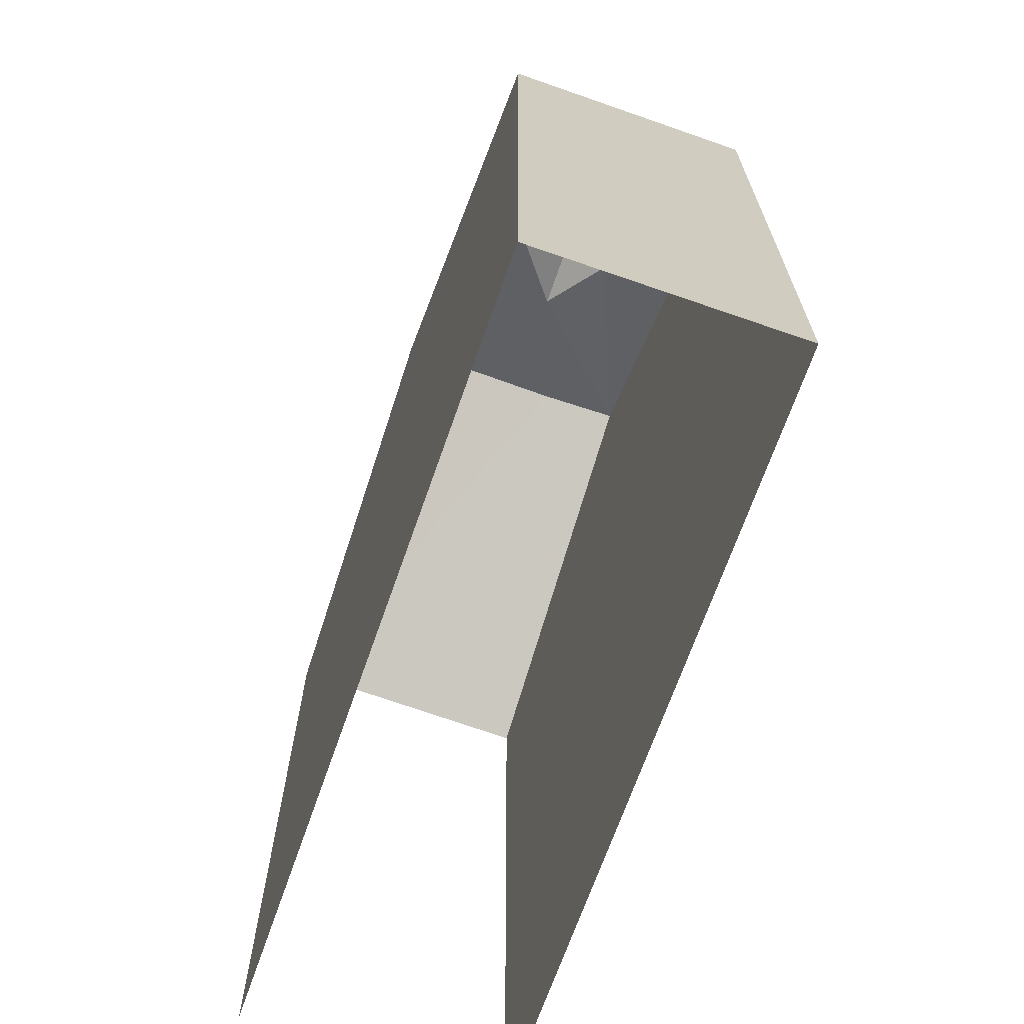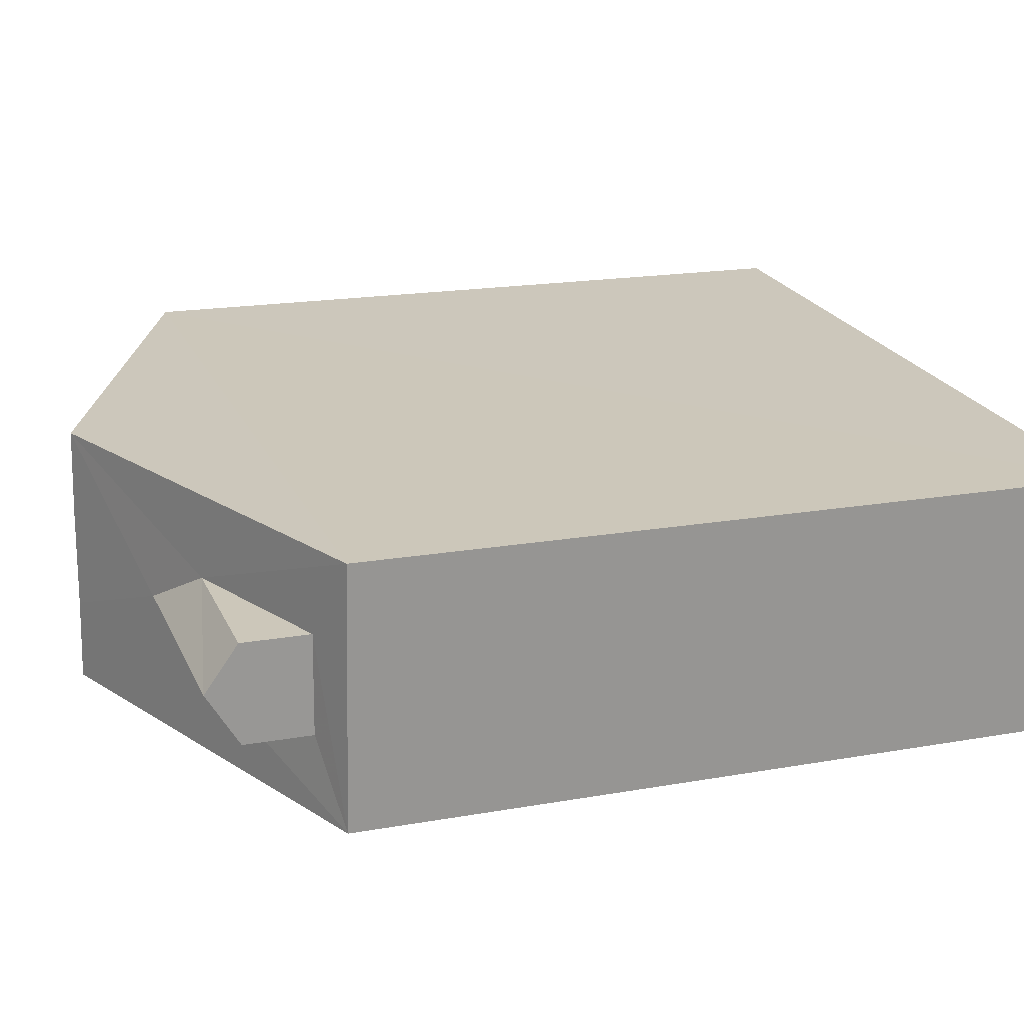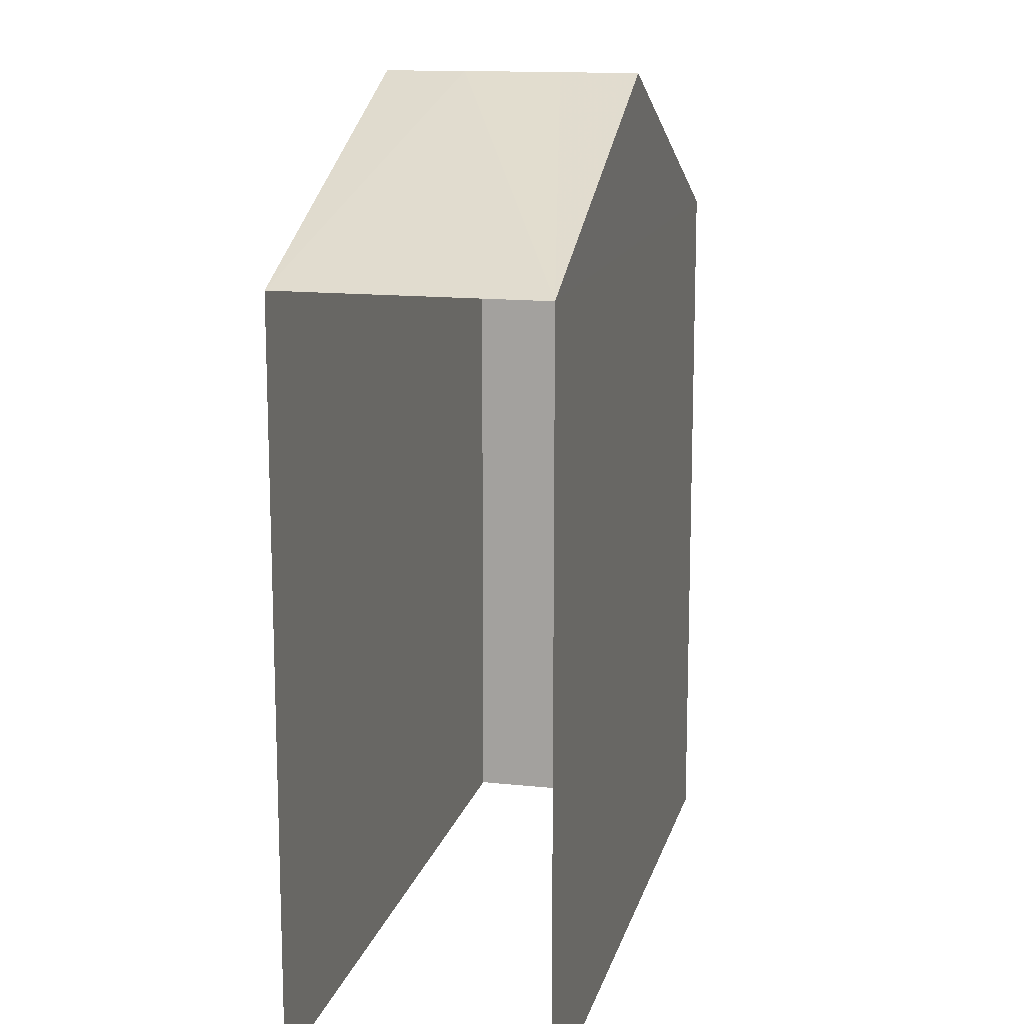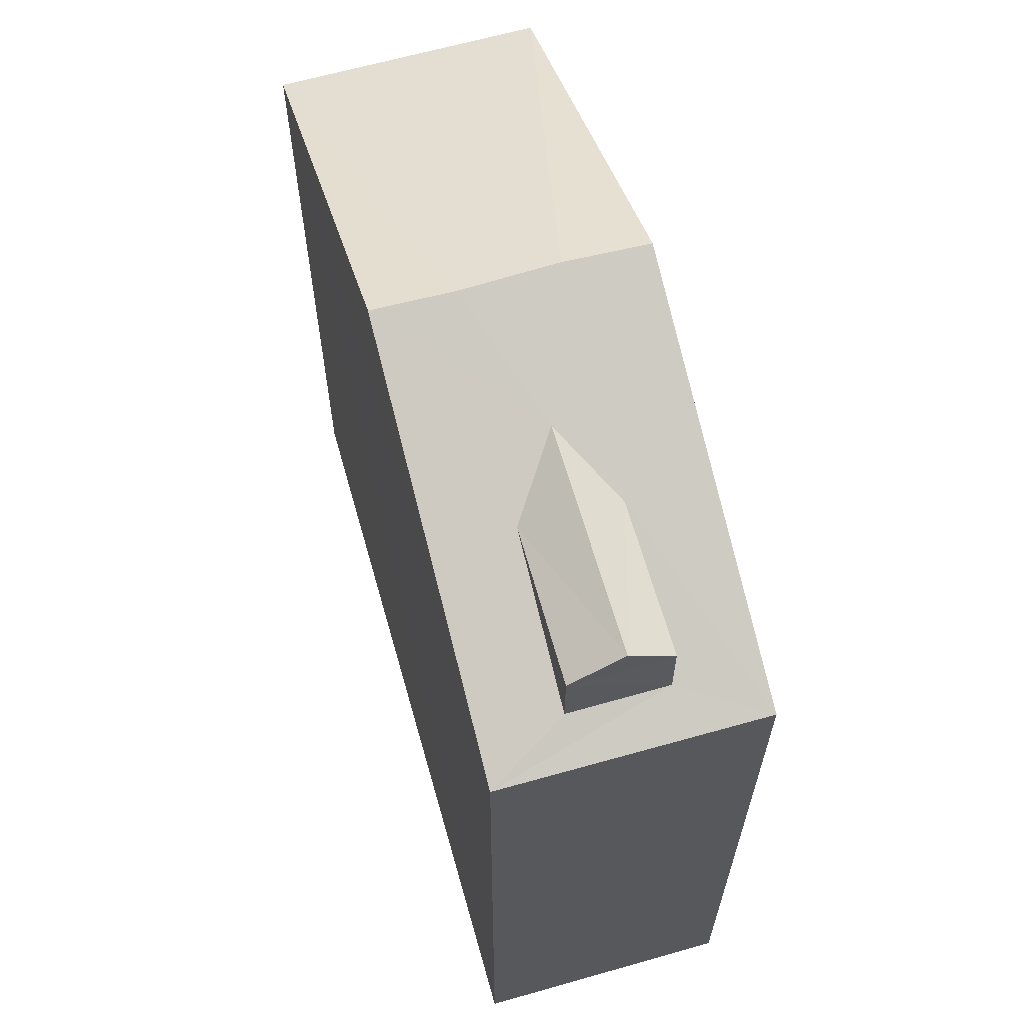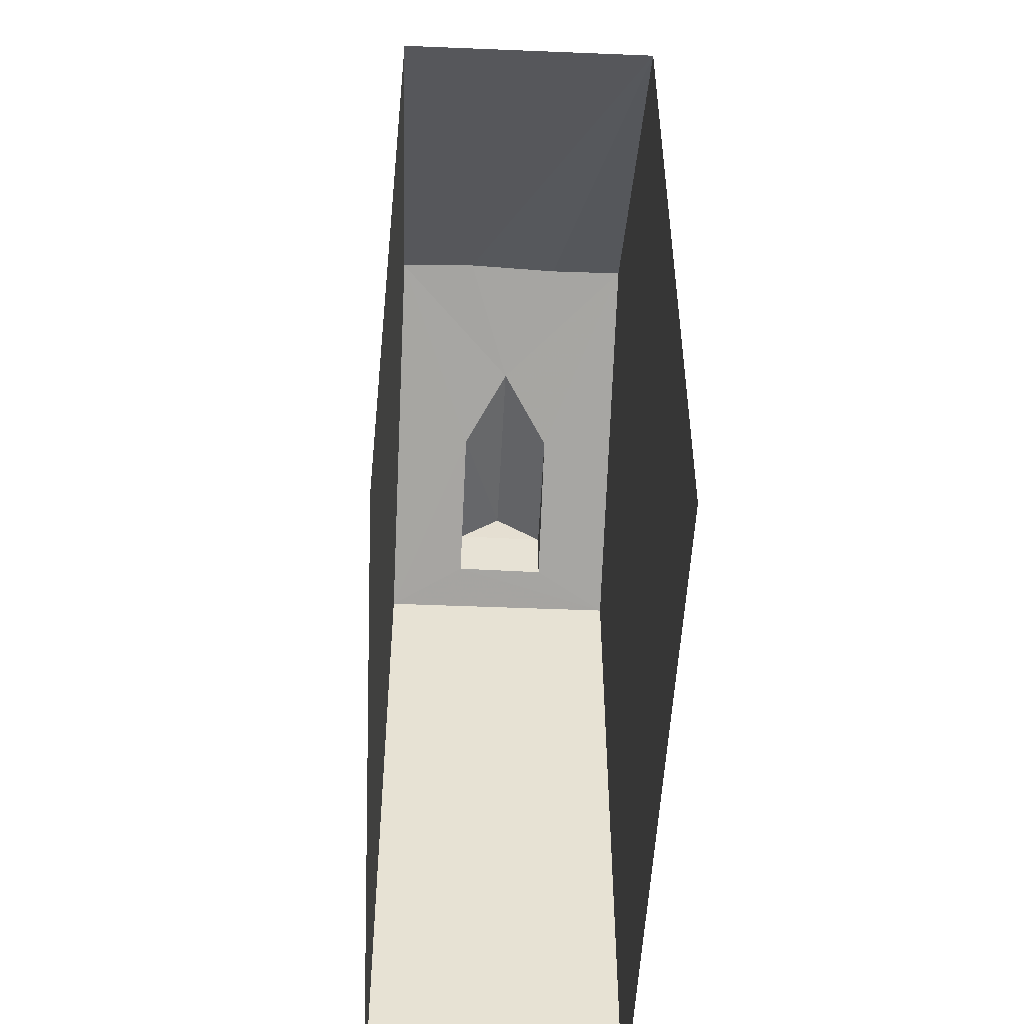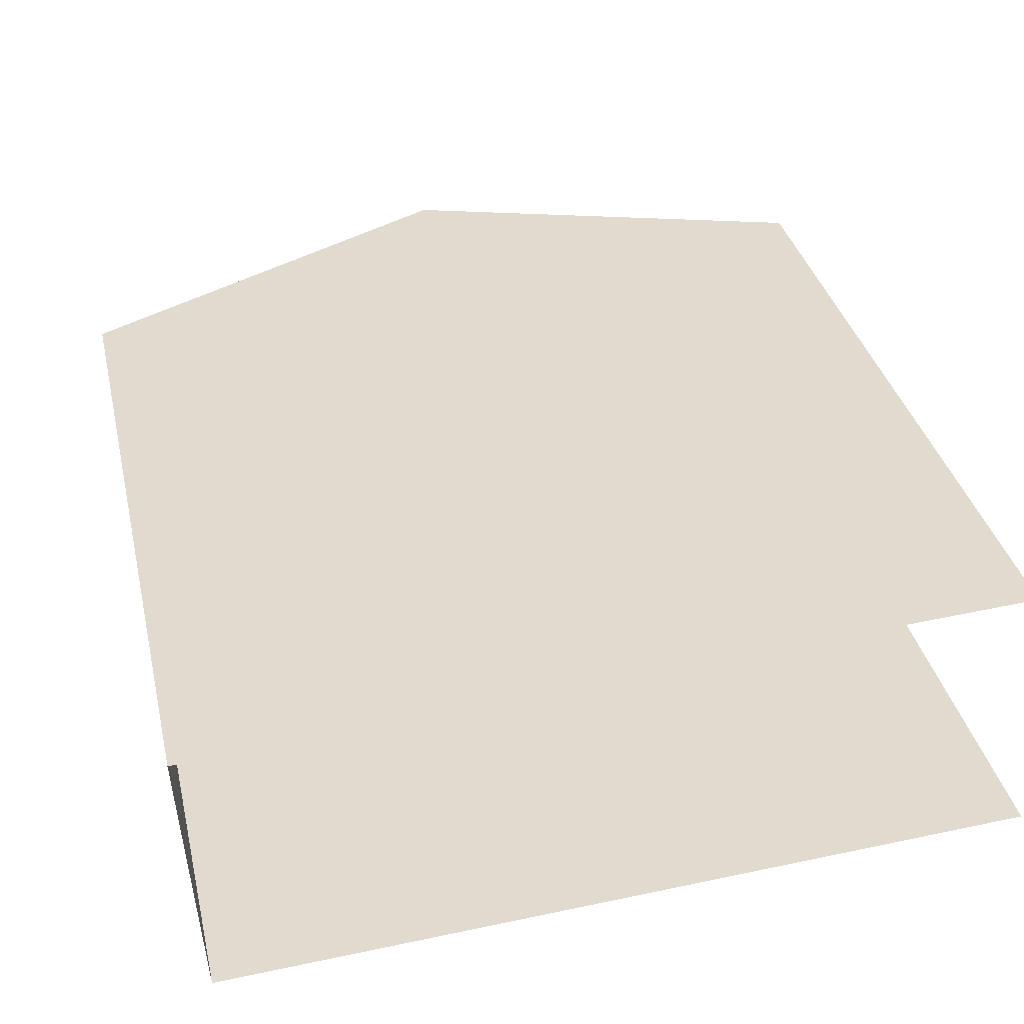
<metadata>
{"format":"obj","ext":"obj","renderer":"f3d","projection":"perspective","resolution":1024,"background":"white","views":[{"elev":-69.1,"azim":66.9,"up":"+Z"},{"elev":17.8,"azim":70.7,"up":"+Y"},{"elev":14.1,"azim":-80.4,"up":"+Z"},{"elev":63.8,"azim":70.4,"up":"+Z"},{"elev":-50.7,"azim":-96.5,"up":"+Z"},{"elev":34.3,"azim":167.6,"up":"+Y"}]}
</metadata>
<code>
v -3.733e+05 -1.034e+05 29.85
v -3.733e+05 -1.034e+05 29.85
v -3.733e+05 -1.034e+05 29.85
v -3.733e+05 -1.034e+05 29.85
v -3.733e+05 -1.034e+05 41.36
v -3.733e+05 -1.034e+05 41.36
v -3.733e+05 -1.034e+05 39.22
v -3.733e+05 -1.034e+05 41.36
v -3.733e+05 -1.034e+05 39.22
v -3.733e+05 -1.034e+05 41.36
v -3.733e+05 -1.034e+05 40.29
v -3.733e+05 -1.034e+05 40.69
v -3.733e+05 -1.034e+05 40.29
v -3.733e+05 -1.034e+05 40.69
v -3.733e+05 -1.034e+05 39.22
v -3.733e+05 -1.034e+05 40.29
v -3.733e+05 -1.034e+05 39.22
v -3.733e+05 -1.034e+05 39.45
v -3.733e+05 -1.034e+05 39.45
v -3.733e+05 -1.034e+05 40.29
f 1 2 3
f 1 4 2
f 7 2 4
f 7 9 2
f 5 6 7
f 7 8 9
f 8 10 9
f 7 6 8
f 11 12 13
f 11 14 12
f 15 16 5
f 14 10 8
f 11 17 10
f 15 17 18
f 6 14 8
f 5 14 6
f 16 14 5
f 19 16 15
f 10 14 11
f 18 17 11
f 19 15 18
f 16 20 12
f 14 16 12
f 19 18 20
f 20 13 12
f 20 18 13
f 18 11 13
f 16 19 20
f 4 1 7
f 7 15 5
f 7 1 15
f 17 3 9
f 17 9 10
f 3 2 9
f 15 1 3
f 17 15 3

</code>
